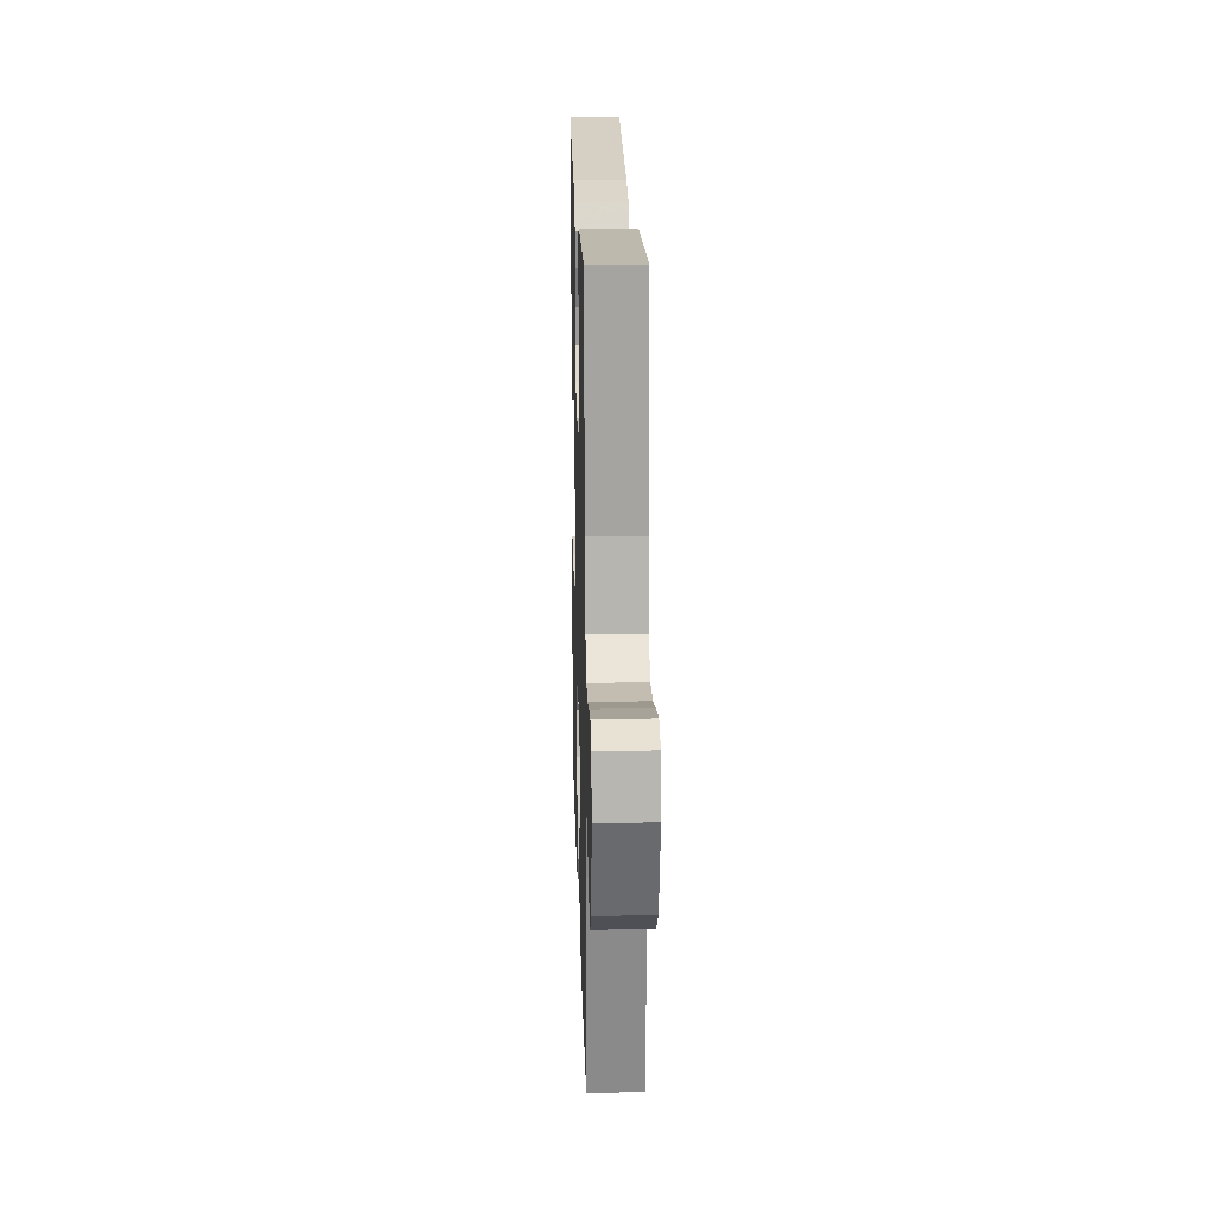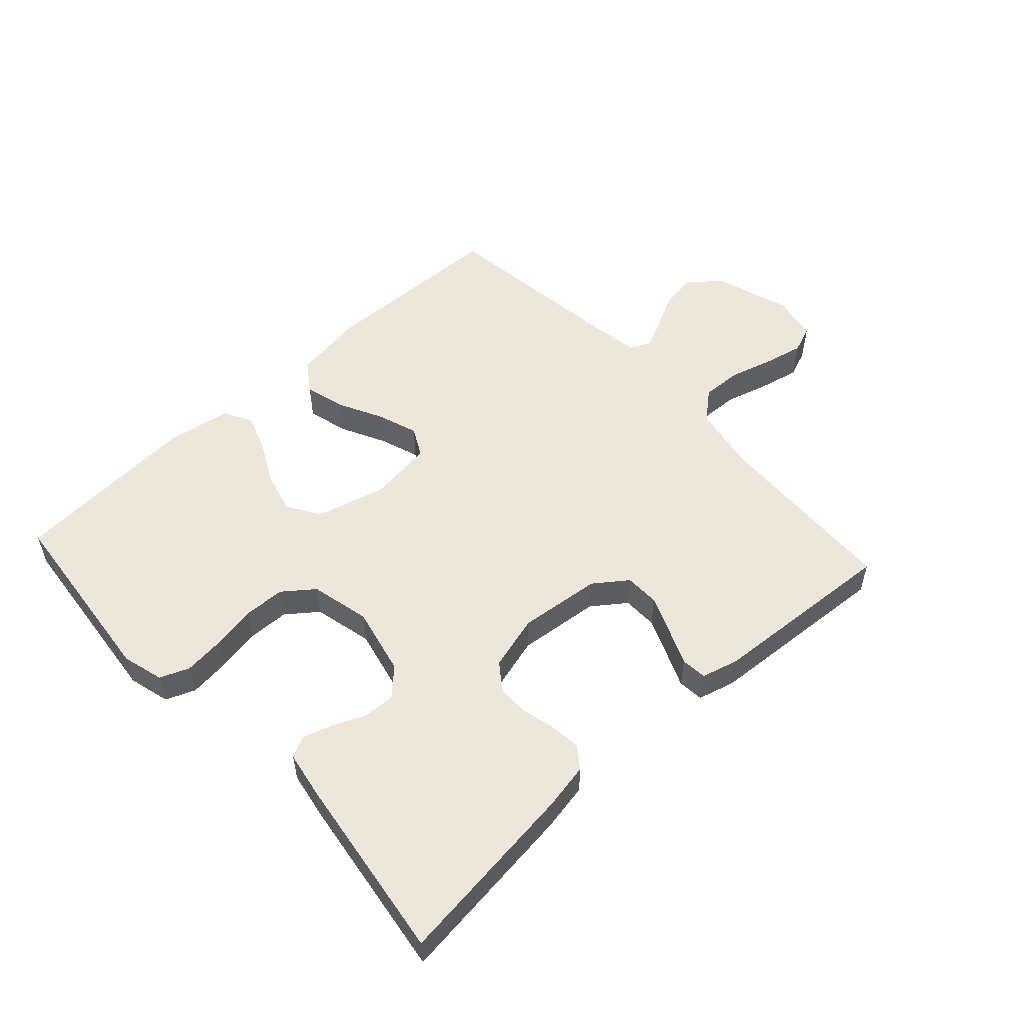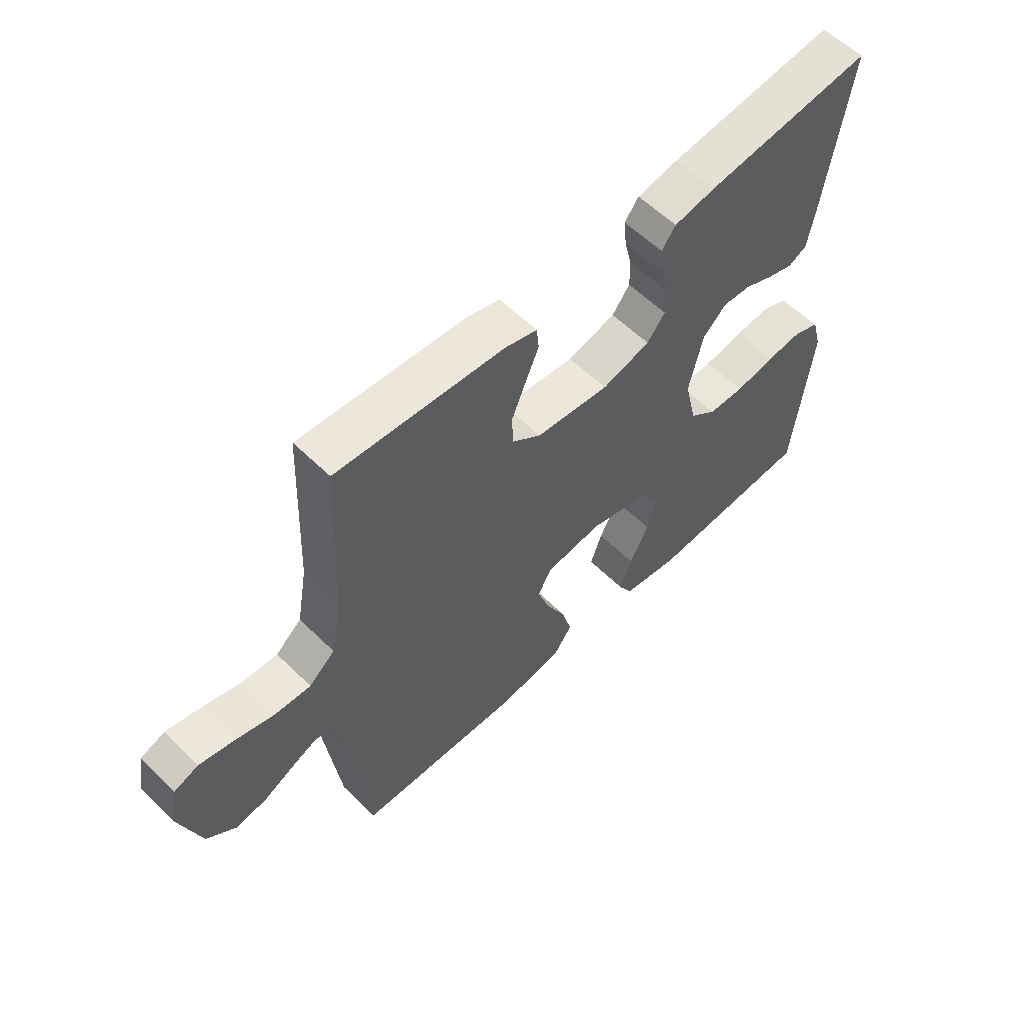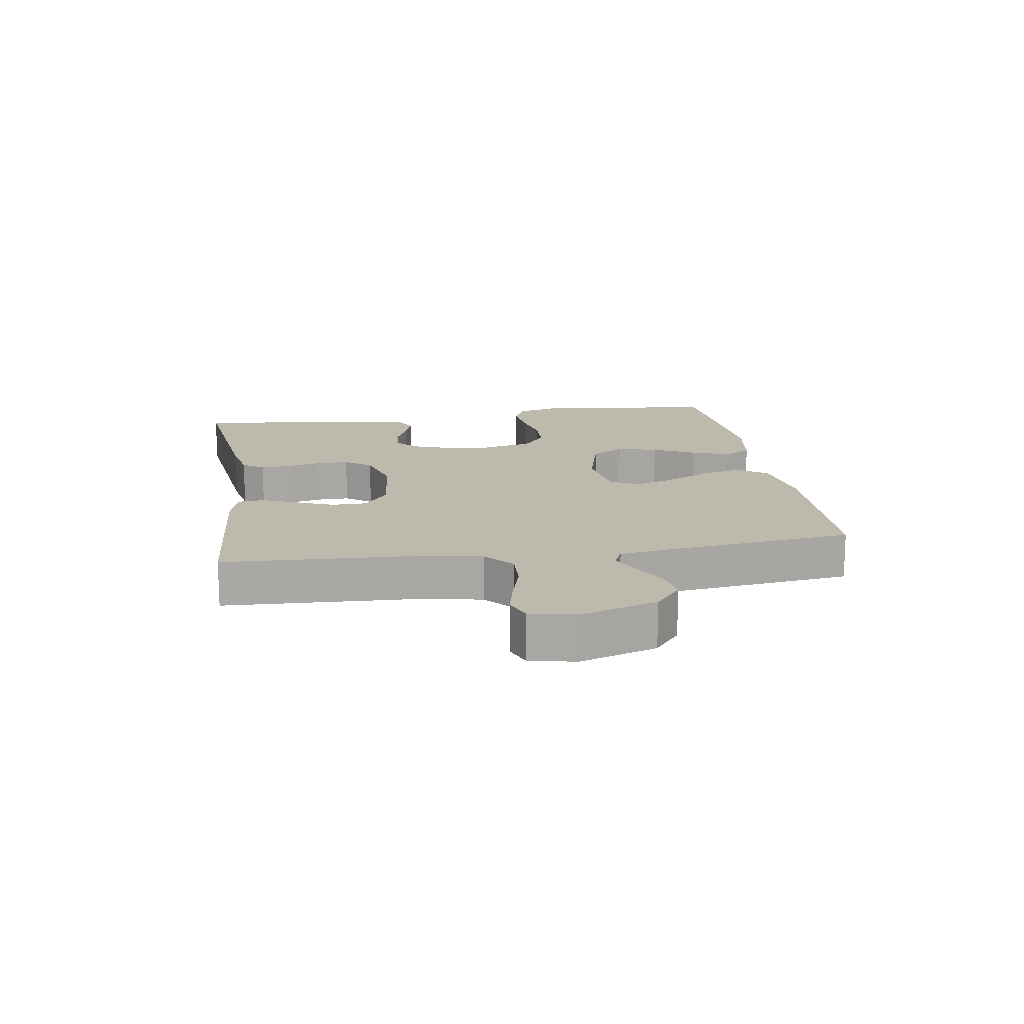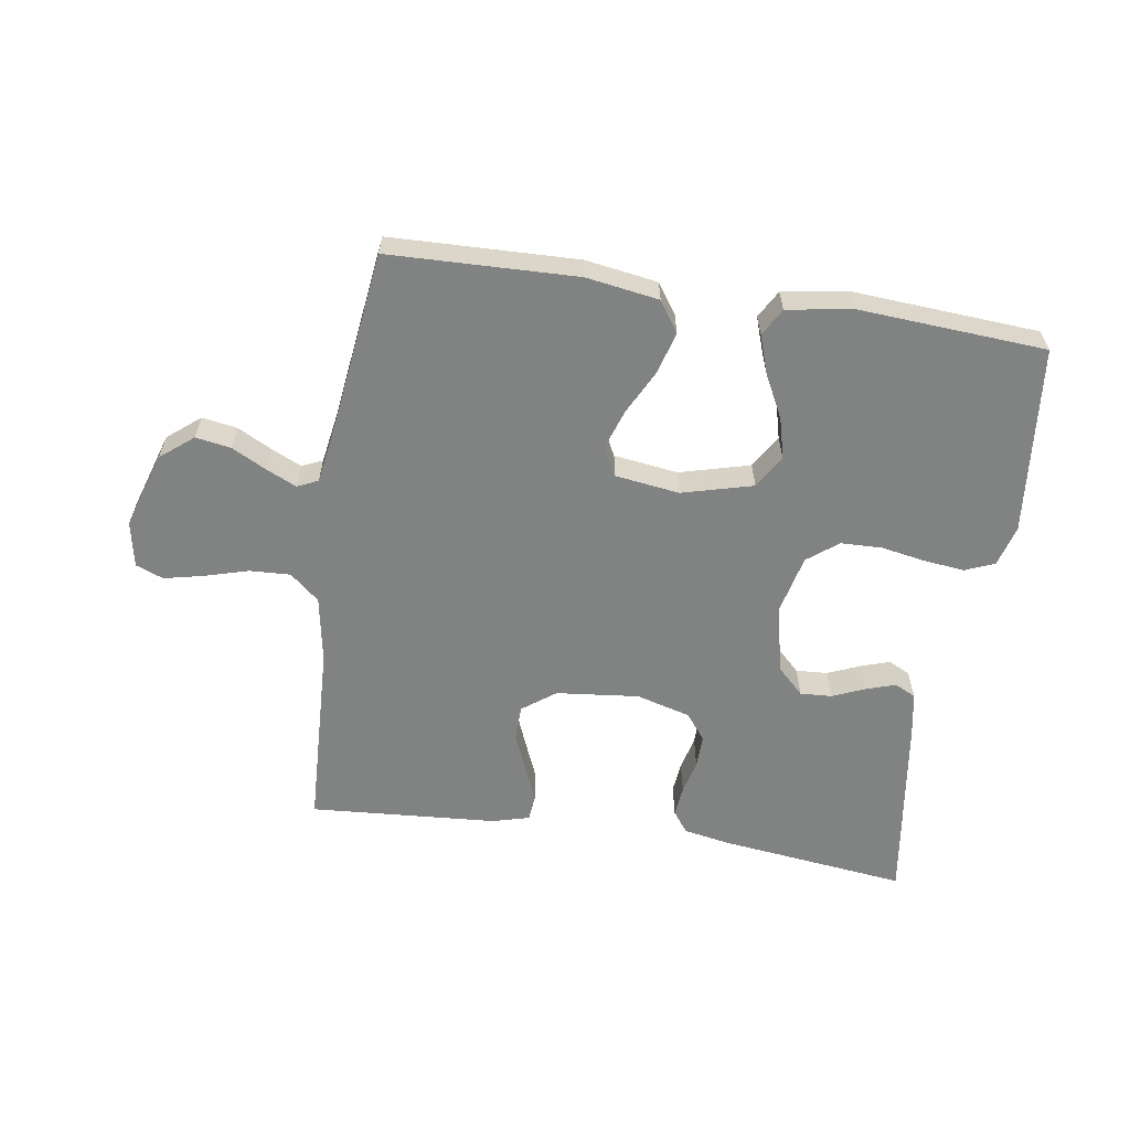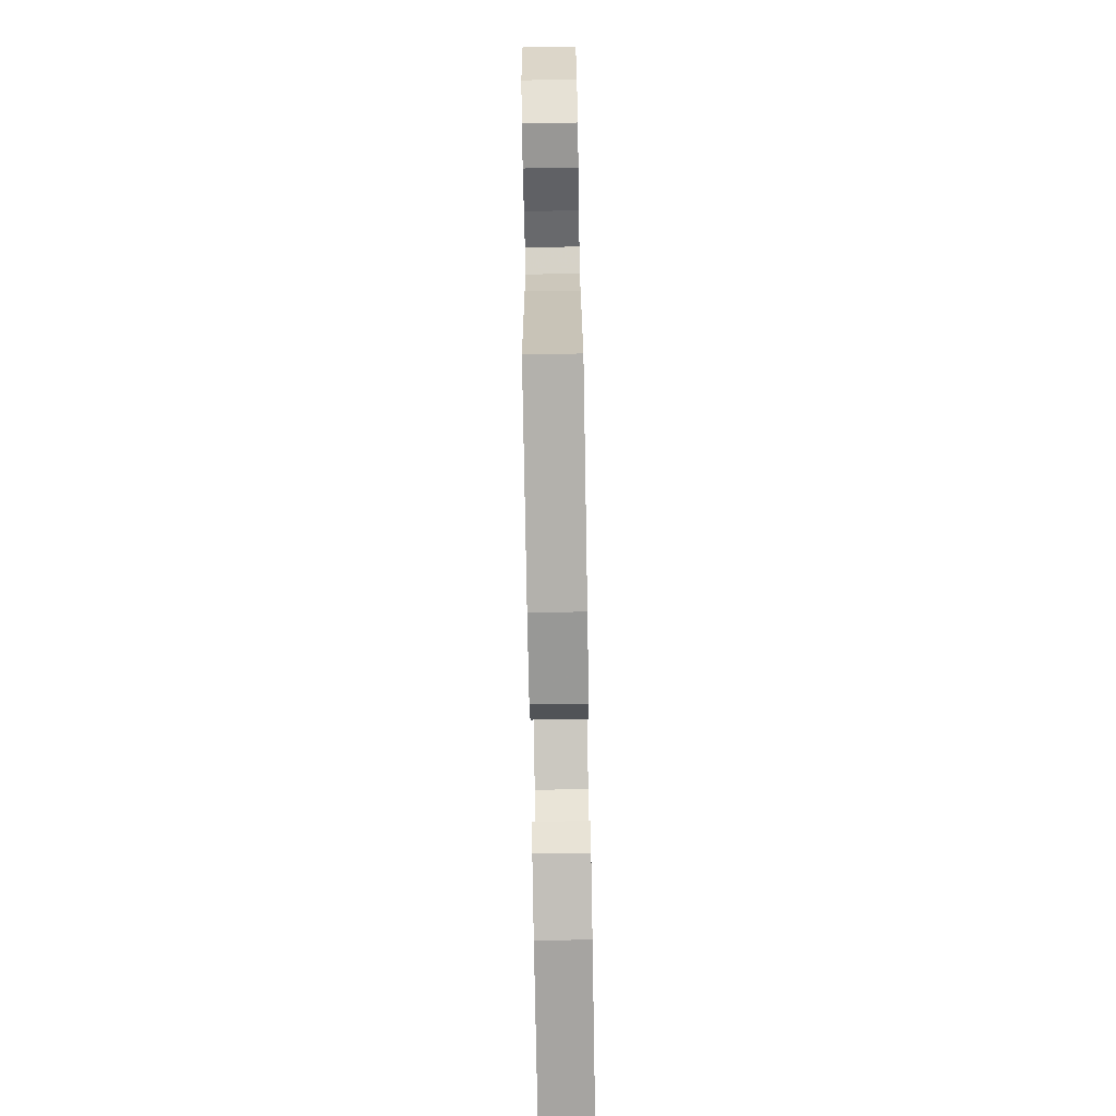
<metadata>
{"format":"obj","ext":"obj","renderer":"f3d","projection":"perspective","resolution":1024,"background":"white","views":[{"elev":19.4,"azim":88.4,"up":"+Z"},{"elev":53.9,"azim":-42.6,"up":"+Y"},{"elev":57.8,"azim":135.4,"up":"+Z"},{"elev":15.2,"azim":81.2,"up":"+Y"},{"elev":-60.6,"azim":171.3,"up":"+Y"},{"elev":-77.3,"azim":91.0,"up":"+Z"}]}
</metadata>
<code>
v -0.5 0.07 0.5
v -0.2 0.07 0.464
v -0.125 0.07 0.45
v -0.1 0.07 0.416
v -0.105 0.07 0.367
v -0.118 0.07 0.313
v -0.119 0.07 0.261
v -0.087 0.07 0.219
v 0 0.07 0.195
v 0.132 0.07 0.209
v 0.185 0.07 0.248
v 0.186 0.07 0.304
v 0.161 0.07 0.365
v 0.137 0.07 0.422
v 0.141 0.07 0.463
v 0.2 0.07 0.479
v 0.5 0.07 0.5
v 0.513 0.07 0.2
v 0.532 0.07 0.093
v 0.579 0.07 0.053
v 0.644 0.07 0.056
v 0.714 0.07 0.076
v 0.777 0.07 0.09
v 0.821 0.07 0.073
v 0.835 0.07 0
v 0.796 0.07 -0.122
v 0.744 0.07 -0.164
v 0.688 0.07 -0.155
v 0.632 0.07 -0.126
v 0.584 0.07 -0.104
v 0.551 0.07 -0.119
v 0.538 0.07 -0.2
v 0.5 0.07 -0.5
v 0.2 0.07 -0.509
v 0.084 0.07 -0.491
v 0.051 0.07 -0.443
v 0.069 0.07 -0.377
v 0.105 0.07 -0.306
v 0.127 0.07 -0.242
v 0.103 0.07 -0.196
v 0 0.07 -0.182
v -0.113 0.07 -0.212
v -0.145 0.07 -0.265
v -0.128 0.07 -0.33
v -0.093 0.07 -0.398
v -0.072 0.07 -0.459
v -0.097 0.07 -0.503
v -0.2 0.07 -0.52
v -0.5 0.07 -0.5
v -0.531 0.07 -0.2
v -0.513 0.07 -0.134
v -0.466 0.07 -0.115
v -0.401 0.07 -0.122
v -0.33 0.07 -0.135
v -0.264 0.07 -0.133
v -0.215 0.07 -0.095
v -0.193 0.07 0
v -0.218 0.07 0.109
v -0.26 0.07 0.15
v -0.311 0.07 0.147
v -0.363 0.07 0.125
v -0.41 0.07 0.11
v -0.444 0.07 0.127
v -0.457 0.07 0.2
v -0.5 0 0.5
v -0.2 0 0.464
v -0.125 0 0.45
v -0.1 0 0.416
v -0.105 0 0.367
v -0.118 0 0.313
v -0.119 0 0.261
v -0.087 0 0.219
v 0 0 0.195
v 0.132 0 0.209
v 0.185 0 0.248
v 0.186 0 0.304
v 0.161 0 0.365
v 0.137 0 0.422
v 0.141 0 0.463
v 0.2 0 0.479
v 0.5 0 0.5
v 0.513 0 0.2
v 0.532 0 0.093
v 0.579 0 0.053
v 0.644 0 0.056
v 0.714 0 0.076
v 0.777 0 0.09
v 0.821 0 0.073
v 0.835 0 0
v 0.796 0 -0.122
v 0.744 0 -0.164
v 0.688 0 -0.155
v 0.632 0 -0.126
v 0.584 0 -0.104
v 0.551 0 -0.119
v 0.538 0 -0.2
v 0.5 0 -0.5
v 0.2 0 -0.509
v 0.084 0 -0.491
v 0.051 0 -0.443
v 0.069 0 -0.377
v 0.105 0 -0.306
v 0.127 0 -0.242
v 0.103 0 -0.196
v 0 0 -0.182
v -0.113 0 -0.212
v -0.145 0 -0.265
v -0.128 0 -0.33
v -0.093 0 -0.398
v -0.072 0 -0.459
v -0.097 0 -0.503
v -0.2 0 -0.52
v -0.5 0 -0.5
v -0.531 0 -0.2
v -0.513 0 -0.134
v -0.466 0 -0.115
v -0.401 0 -0.122
v -0.33 0 -0.135
v -0.264 0 -0.133
v -0.215 0 -0.095
v -0.193 0 0
v -0.218 0 0.109
v -0.26 0 0.15
v -0.311 0 0.147
v -0.363 0 0.125
v -0.41 0 0.11
v -0.444 0 0.127
v -0.457 0 0.2
f 60 61 62 63
f 60 63 64 1
f 51 52 53 54
f 49 50 51 54
f 49 54 55
f 48 49 55 56
f 44 45 46 47
f 43 44 47 48
f 35 36 37 38
f 35 38 39
f 32 33 34 35
f 31 32 35 39
f 30 31 39 40
f 26 27 28 29
f 26 29 30
f 25 26 30
f 21 22 23 24
f 21 24 25 30
f 15 16 17 18
f 13 14 15 18
f 12 13 18 19
f 11 12 19 20
f 3 4 5 6
f 3 6 7
f 2 3 7
f 59 60 1 2
f 58 59 2 7
f 57 58 7 8
f 43 48 56 57
f 42 43 57 8
f 41 42 8 9
f 40 41 9 10
f 20 21 30 40
f 10 11 20 40
f 127 126 125 124
f 65 128 127 124
f 118 117 116 115
f 118 115 114 113
f 119 118 113
f 120 119 113 112
f 111 110 109 108
f 112 111 108 107
f 102 101 100 99
f 103 102 99
f 99 98 97 96
f 103 99 96 95
f 104 103 95 94
f 93 92 91 90
f 94 93 90
f 94 90 89
f 88 87 86 85
f 94 89 88 85
f 82 81 80 79
f 82 79 78 77
f 83 82 77 76
f 84 83 76 75
f 70 69 68 67
f 71 70 67
f 71 67 66
f 66 65 124 123
f 71 66 123 122
f 72 71 122 121
f 121 120 112 107
f 72 121 107 106
f 73 72 106 105
f 74 73 105 104
f 104 94 85 84
f 104 84 75 74
f 1 65 66 2
f 2 66 67 3
f 3 67 68 4
f 4 68 69 5
f 5 69 70 6
f 6 70 71 7
f 7 71 72 8
f 8 72 73 9
f 9 73 74 10
f 10 74 75 11
f 11 75 76 12
f 12 76 77 13
f 13 77 78 14
f 14 78 79 15
f 15 79 80 16
f 16 80 81 17
f 17 81 82 18
f 18 82 83 19
f 19 83 84 20
f 20 84 85 21
f 21 85 86 22
f 22 86 87 23
f 23 87 88 24
f 24 88 89 25
f 25 89 90 26
f 26 90 91 27
f 27 91 92 28
f 28 92 93 29
f 29 93 94 30
f 30 94 95 31
f 31 95 96 32
f 32 96 97 33
f 33 97 98 34
f 34 98 99 35
f 35 99 100 36
f 36 100 101 37
f 37 101 102 38
f 38 102 103 39
f 39 103 104 40
f 40 104 105 41
f 41 105 106 42
f 42 106 107 43
f 43 107 108 44
f 44 108 109 45
f 45 109 110 46
f 46 110 111 47
f 47 111 112 48
f 48 112 113 49
f 49 113 114 50
f 50 114 115 51
f 51 115 116 52
f 52 116 117 53
f 53 117 118 54
f 54 118 119 55
f 55 119 120 56
f 56 120 121 57
f 57 121 122 58
f 58 122 123 59
f 59 123 124 60
f 60 124 125 61
f 61 125 126 62
f 62 126 127 63
f 63 127 128 64
f 64 128 65 1

</code>
